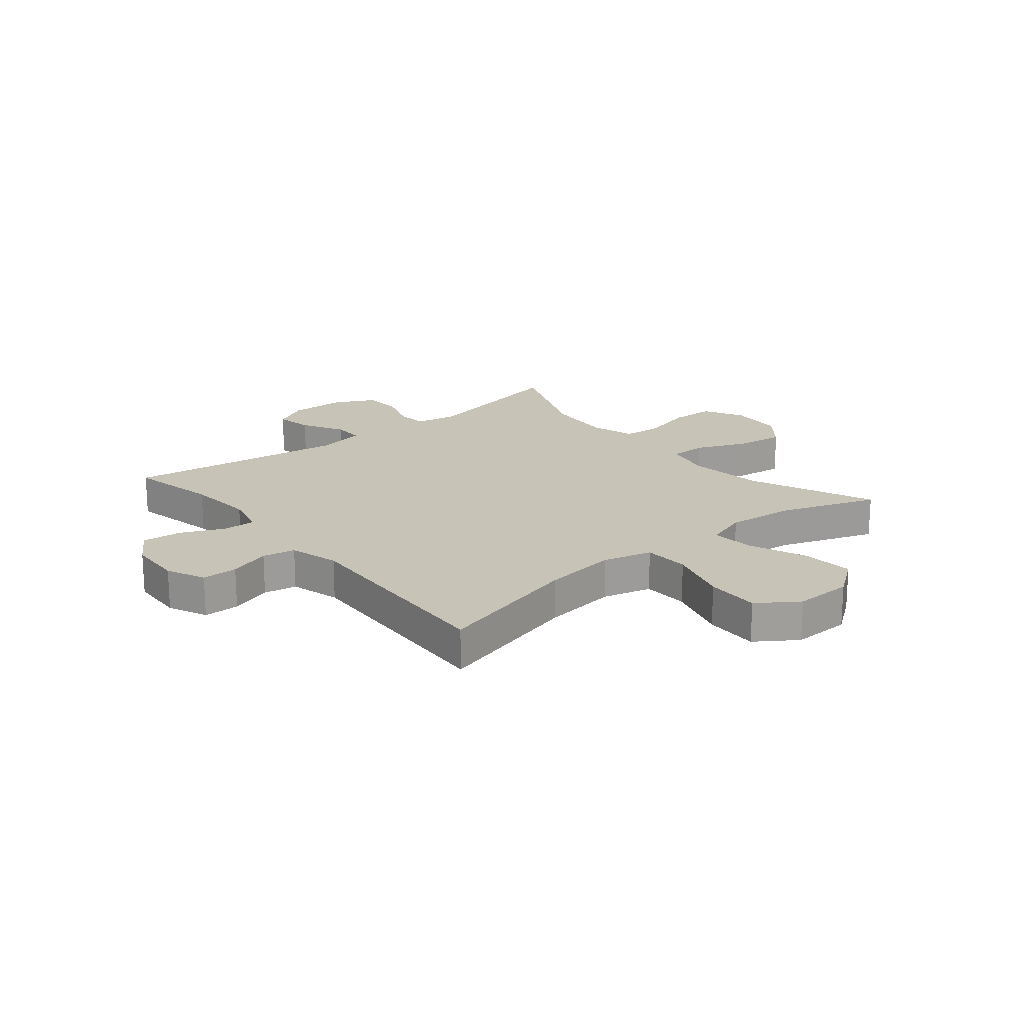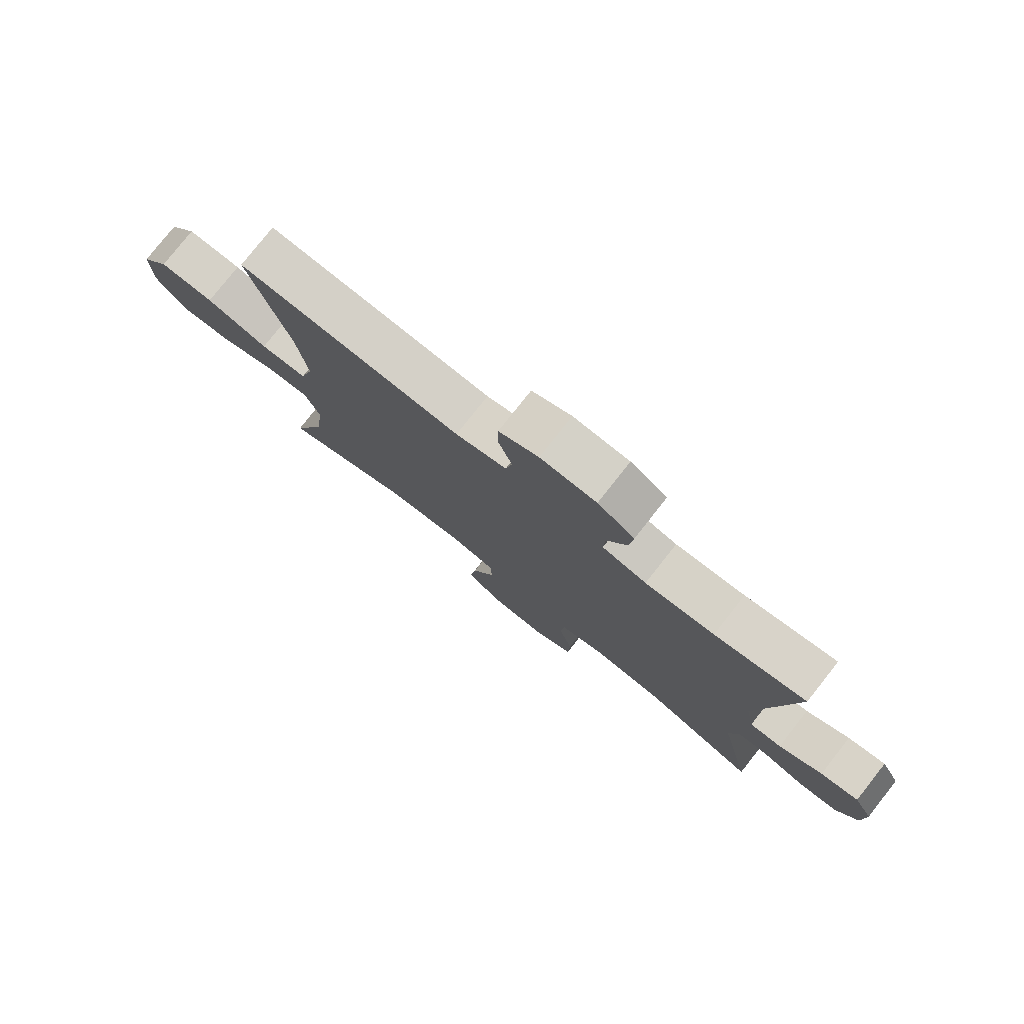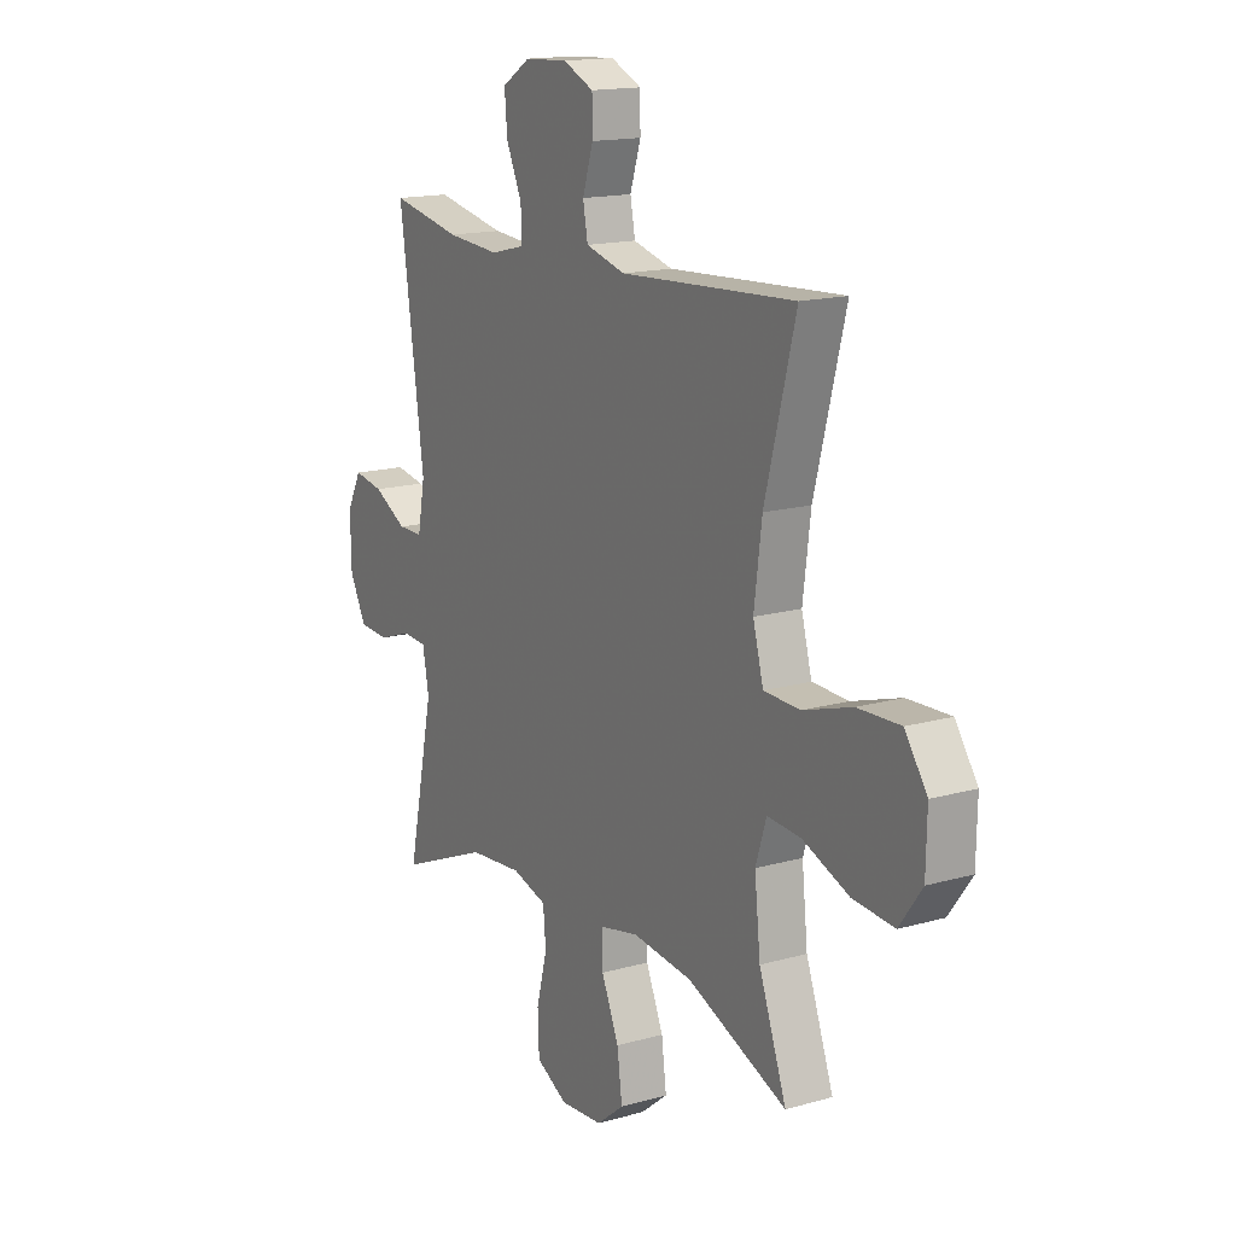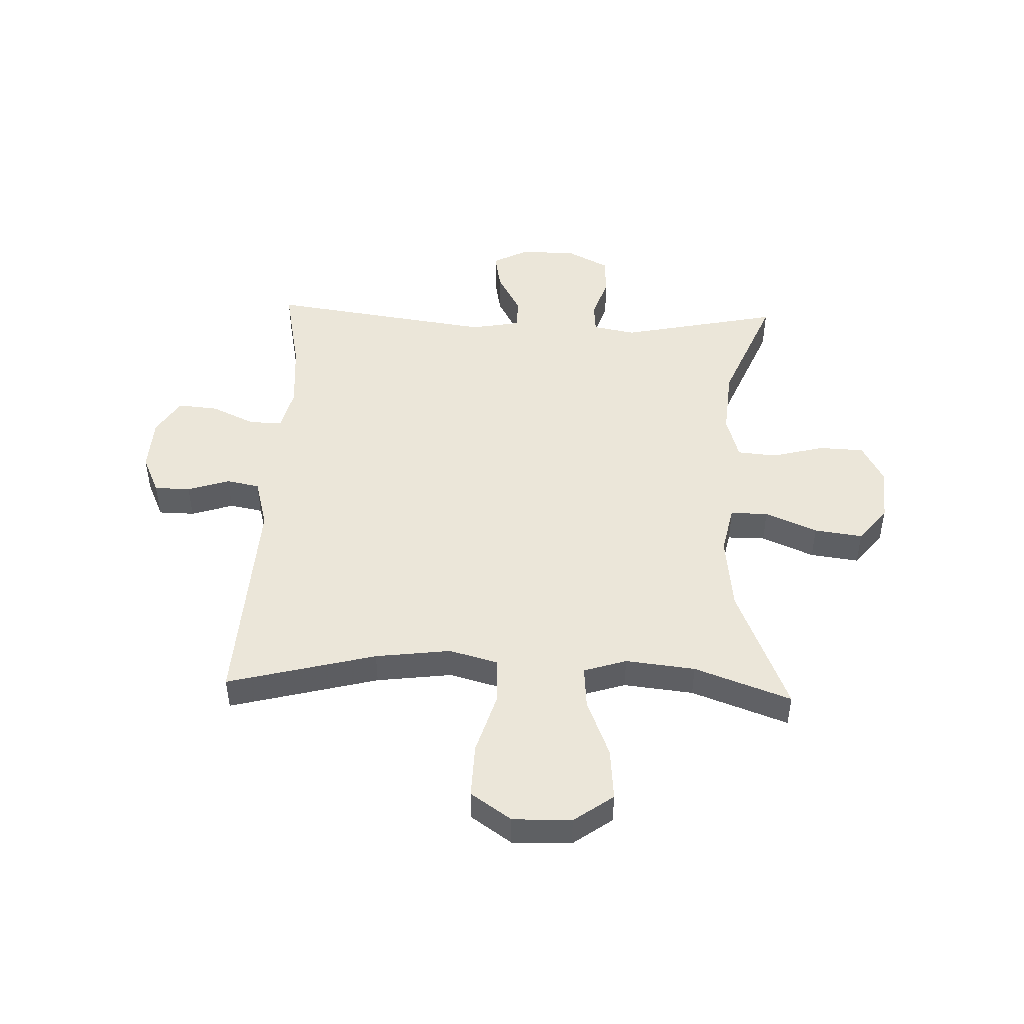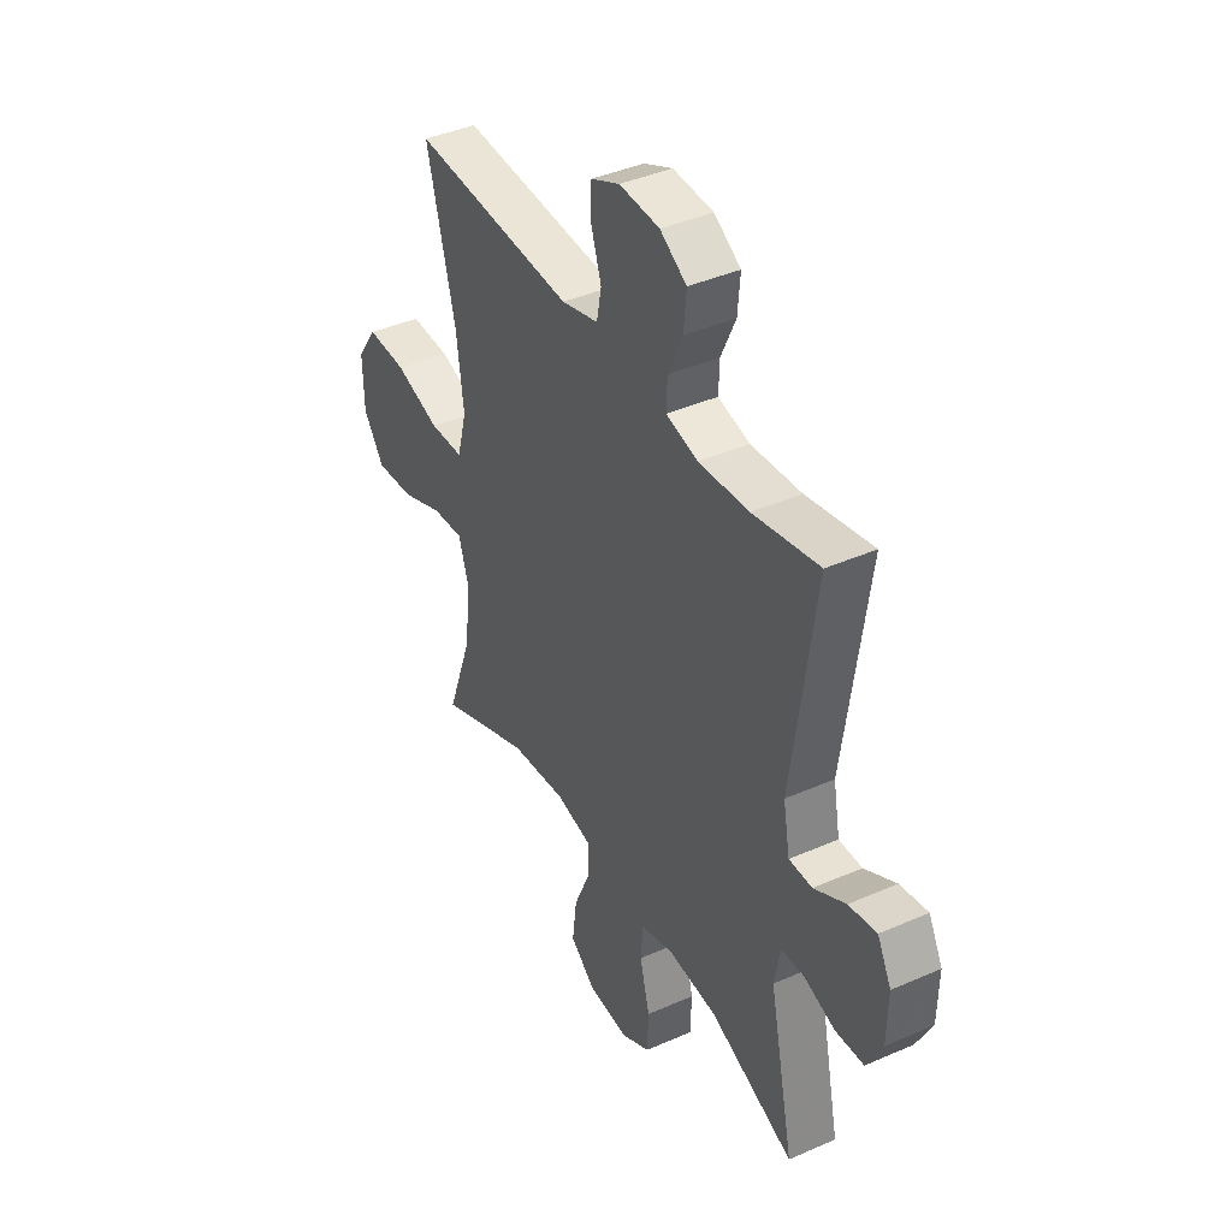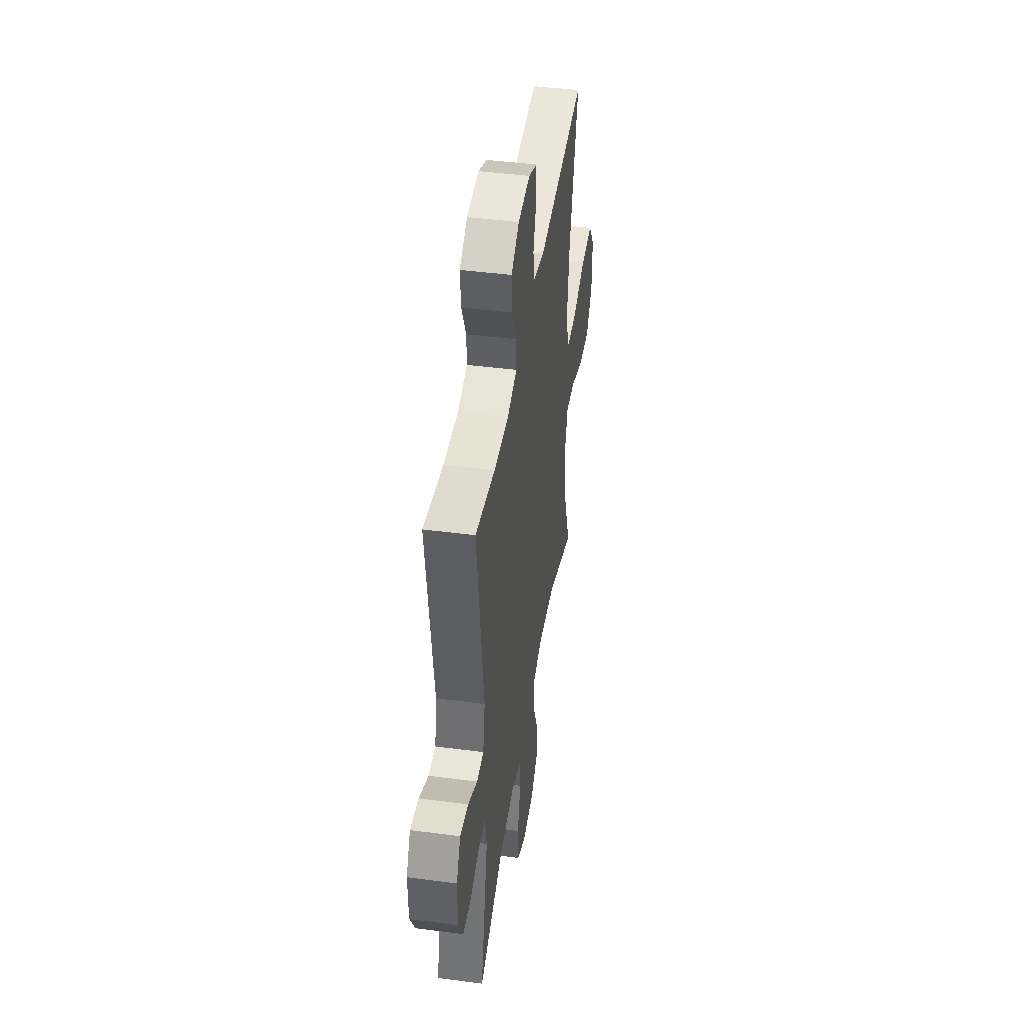
<metadata>
{"format":"obj","ext":"obj","renderer":"f3d","projection":"perspective","resolution":1024,"background":"white","views":[{"elev":19.6,"azim":50.3,"up":"+Y"},{"elev":78.6,"azim":-141.7,"up":"+Z"},{"elev":15.7,"azim":59.2,"up":"+Z"},{"elev":47.5,"azim":92.2,"up":"+Y"},{"elev":40.6,"azim":-118.3,"up":"+Z"},{"elev":44.6,"azim":-81.3,"up":"+Z"}]}
</metadata>
<code>
v 0.5 0.07 0.5
v 0.432 0.07 0.239
v 0.415 0.07 0.107
v 0.438 0.07 0.021
v 0.519 0.07 0.018
v 0.627 0.07 0.051
v 0.722 0.07 0.054
v 0.771 0.07 -0.017
v 0.769 0.07 -0.12
v 0.719 0.07 -0.189
v 0.627 0.07 -0.181
v 0.525 0.07 -0.14
v 0.45 0.07 -0.134
v 0.426 0.07 -0.209
v 0.439 0.07 -0.331
v 0.5 0.07 -0.5
v 0.278 0.07 -0.408
v 0.144 0.07 -0.392
v 0.059 0.07 -0.41
v 0.059 0.07 -0.476
v 0.098 0.07 -0.567
v 0.109 0.07 -0.652
v 0.048 0.07 -0.701
v -0.048 0.07 -0.708
v -0.118 0.07 -0.67
v -0.121 0.07 -0.591
v -0.097 0.07 -0.499
v -0.103 0.07 -0.43
v -0.181 0.07 -0.407
v -0.3 0.07 -0.417
v -0.5 0.07 -0.5
v -0.441 0.07 -0.22
v -0.455 0.07 -0.145
v -0.509 0.07 -0.141
v -0.583 0.07 -0.166
v -0.651 0.07 -0.162
v -0.688 0.07 -0.09
v -0.69 0.07 0.009
v -0.657 0.07 0.072
v -0.591 0.07 0.06
v -0.516 0.07 0.019
v -0.461 0.07 0.019
v -0.445 0.07 0.106
v -0.5 0.07 0.5
v -0.343 0.07 0.468
v -0.224 0.07 0.459
v -0.148 0.07 0.478
v -0.15 0.07 0.536
v -0.185 0.07 0.613
v -0.191 0.07 0.683
v -0.128 0.07 0.723
v -0.032 0.07 0.728
v 0.036 0.07 0.697
v 0.037 0.07 0.634
v 0.013 0.07 0.56
v 0.024 0.07 0.502
v 0.112 0.07 0.478
v 0.5 0 0.5
v 0.432 0 0.239
v 0.415 0 0.107
v 0.438 0 0.021
v 0.519 0 0.018
v 0.627 0 0.051
v 0.722 0 0.054
v 0.771 0 -0.017
v 0.769 0 -0.12
v 0.719 0 -0.189
v 0.627 0 -0.181
v 0.525 0 -0.14
v 0.45 0 -0.134
v 0.426 0 -0.209
v 0.439 0 -0.331
v 0.5 0 -0.5
v 0.278 0 -0.408
v 0.144 0 -0.392
v 0.059 0 -0.41
v 0.059 0 -0.476
v 0.098 0 -0.567
v 0.109 0 -0.652
v 0.048 0 -0.701
v -0.048 0 -0.708
v -0.118 0 -0.67
v -0.121 0 -0.591
v -0.097 0 -0.499
v -0.103 0 -0.43
v -0.181 0 -0.407
v -0.3 0 -0.417
v -0.5 0 -0.5
v -0.441 0 -0.22
v -0.455 0 -0.145
v -0.509 0 -0.141
v -0.583 0 -0.166
v -0.651 0 -0.162
v -0.688 0 -0.09
v -0.69 0 0.009
v -0.657 0 0.072
v -0.591 0 0.06
v -0.516 0 0.019
v -0.461 0 0.019
v -0.445 0 0.106
v -0.5 0 0.5
v -0.343 0 0.468
v -0.224 0 0.459
v -0.148 0 0.478
v -0.15 0 0.536
v -0.185 0 0.613
v -0.191 0 0.683
v -0.128 0 0.723
v -0.032 0 0.728
v 0.036 0 0.697
v 0.037 0 0.634
v 0.013 0 0.56
v 0.024 0 0.502
v 0.112 0 0.478
f 53 54 55
f 52 53 55
f 51 52 55
f 50 51 55
f 49 50 55
f 48 49 55
f 47 48 55 56
f 46 47 56 57
f 43 44 45
f 42 43 45 46
f 39 40 41
f 38 39 41
f 37 38 41
f 36 37 41
f 35 36 41
f 34 35 41
f 33 34 41 42
f 42 46 57
f 33 42 57
f 32 33 57
f 25 26 27
f 24 25 27
f 23 24 27
f 22 23 27
f 21 22 27
f 20 21 27
f 19 20 27 28
f 18 19 28 29
f 15 16 17
f 14 15 17 18
f 13 14 18 29
f 10 11 12
f 9 10 12
f 8 9 12
f 7 8 12
f 6 7 12
f 5 6 12
f 4 5 12 13
f 13 29 30
f 4 13 30
f 3 4 30
f 57 1 2
f 31 32 57
f 30 31 57
f 3 30 57
f 2 3 57
f 112 111 110
f 112 110 109
f 112 109 108
f 112 108 107
f 112 107 106
f 112 106 105
f 113 112 105 104
f 114 113 104 103
f 102 101 100
f 103 102 100 99
f 98 97 96
f 98 96 95
f 98 95 94
f 98 94 93
f 98 93 92
f 98 92 91
f 99 98 91 90
f 114 103 99
f 114 99 90
f 114 90 89
f 84 83 82
f 84 82 81
f 84 81 80
f 84 80 79
f 84 79 78
f 84 78 77
f 85 84 77 76
f 86 85 76 75
f 74 73 72
f 75 74 72 71
f 86 75 71 70
f 69 68 67
f 69 67 66
f 69 66 65
f 69 65 64
f 69 64 63
f 69 63 62
f 70 69 62 61
f 87 86 70
f 87 70 61
f 87 61 60
f 59 58 114
f 114 89 88
f 114 88 87
f 114 87 60
f 114 60 59
f 1 58 59 2
f 2 59 60 3
f 3 60 61 4
f 4 61 62 5
f 5 62 63 6
f 6 63 64 7
f 7 64 65 8
f 8 65 66 9
f 9 66 67 10
f 10 67 68 11
f 11 68 69 12
f 12 69 70 13
f 13 70 71 14
f 14 71 72 15
f 15 72 73 16
f 16 73 74 17
f 17 74 75 18
f 18 75 76 19
f 19 76 77 20
f 20 77 78 21
f 21 78 79 22
f 22 79 80 23
f 23 80 81 24
f 24 81 82 25
f 25 82 83 26
f 26 83 84 27
f 27 84 85 28
f 28 85 86 29
f 29 86 87 30
f 30 87 88 31
f 31 88 89 32
f 32 89 90 33
f 33 90 91 34
f 34 91 92 35
f 35 92 93 36
f 36 93 94 37
f 37 94 95 38
f 38 95 96 39
f 39 96 97 40
f 40 97 98 41
f 41 98 99 42
f 42 99 100 43
f 43 100 101 44
f 44 101 102 45
f 45 102 103 46
f 46 103 104 47
f 47 104 105 48
f 48 105 106 49
f 49 106 107 50
f 50 107 108 51
f 51 108 109 52
f 52 109 110 53
f 53 110 111 54
f 54 111 112 55
f 55 112 113 56
f 56 113 114 57
f 57 114 58 1

</code>
